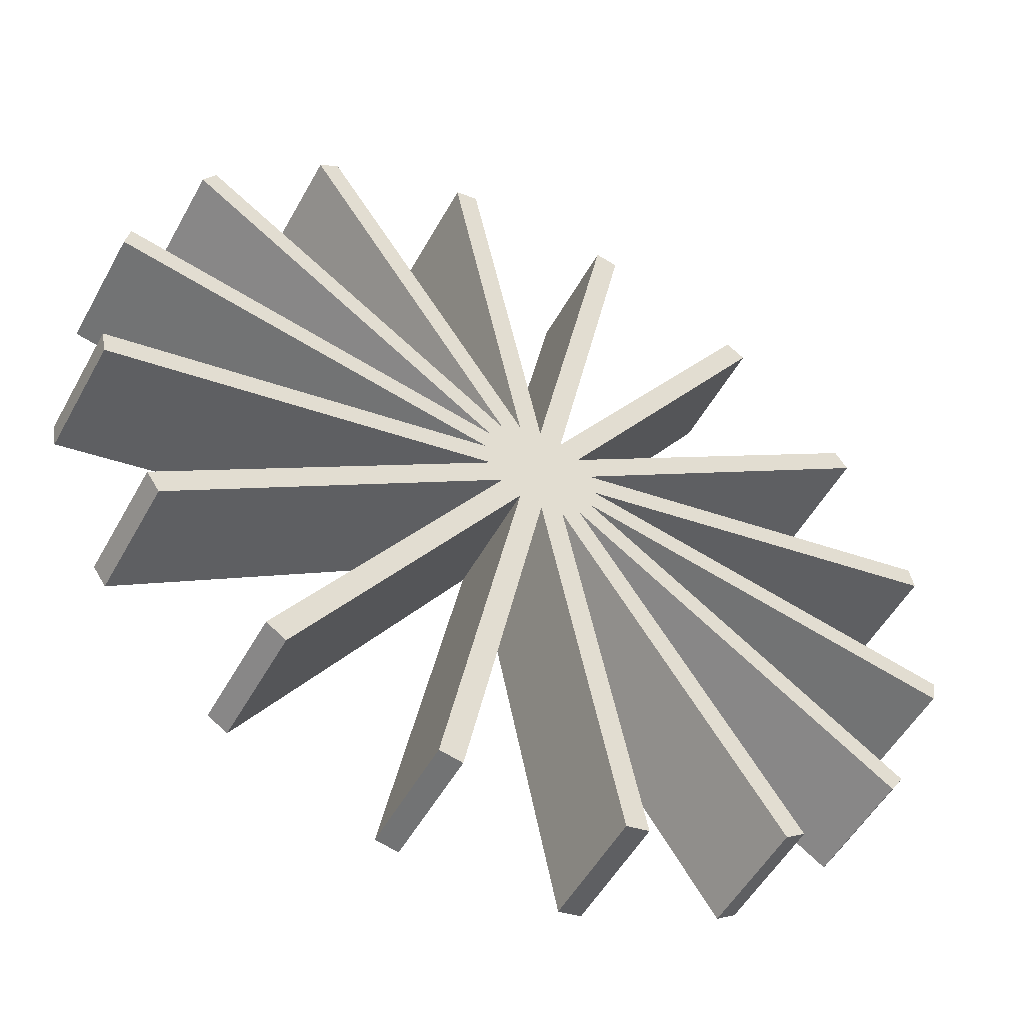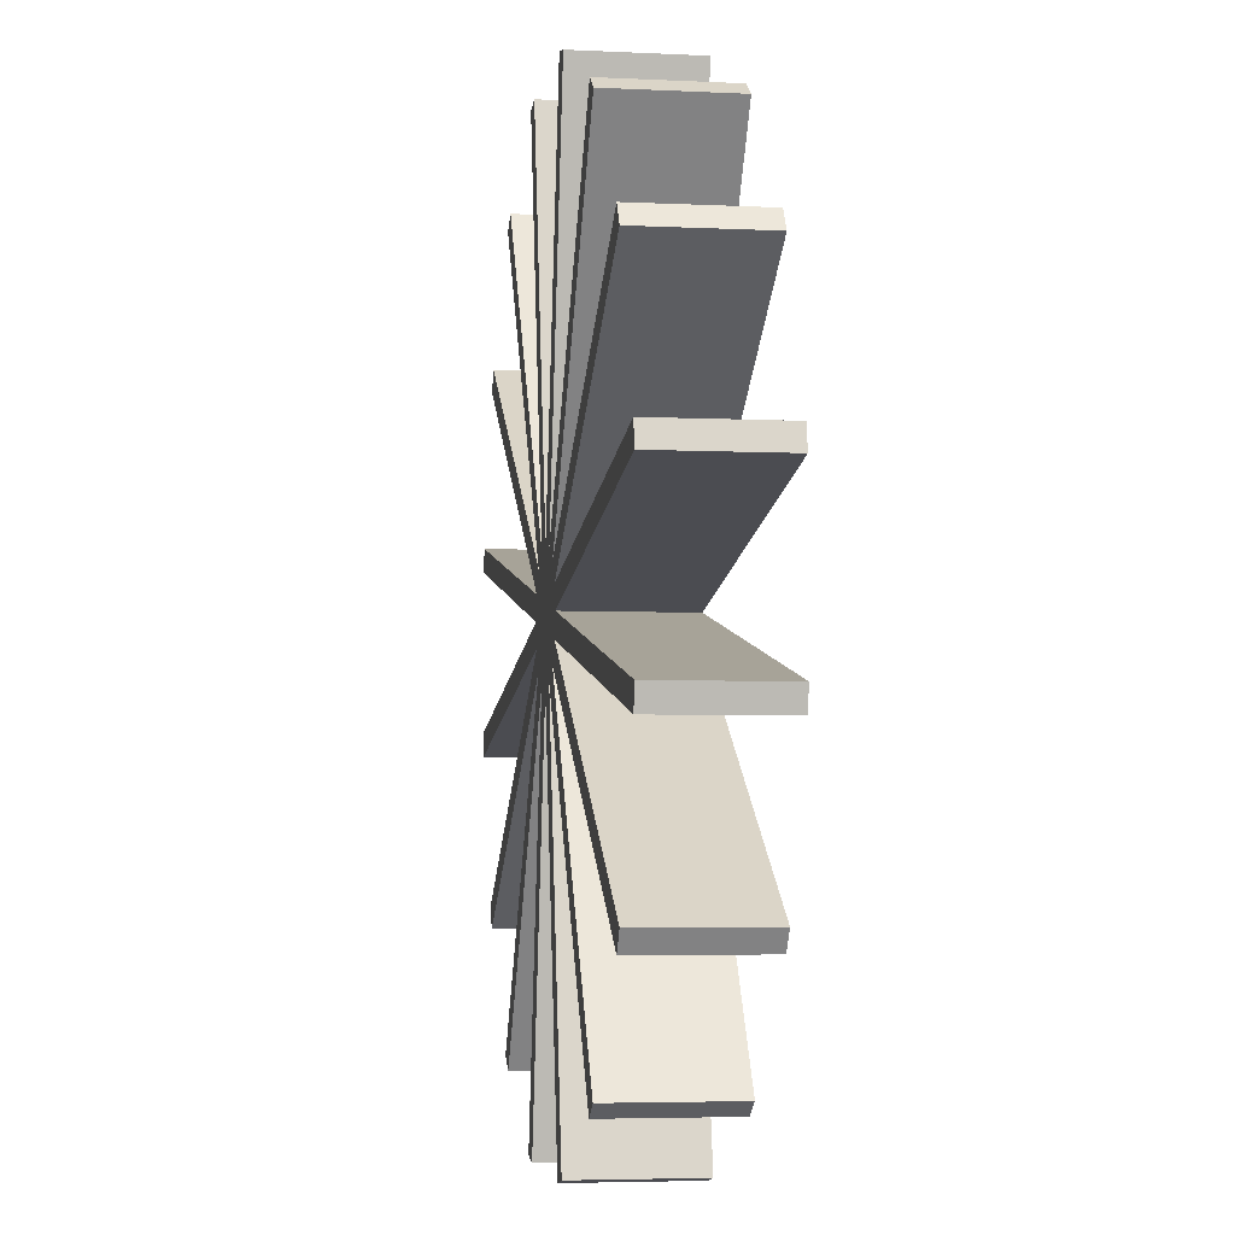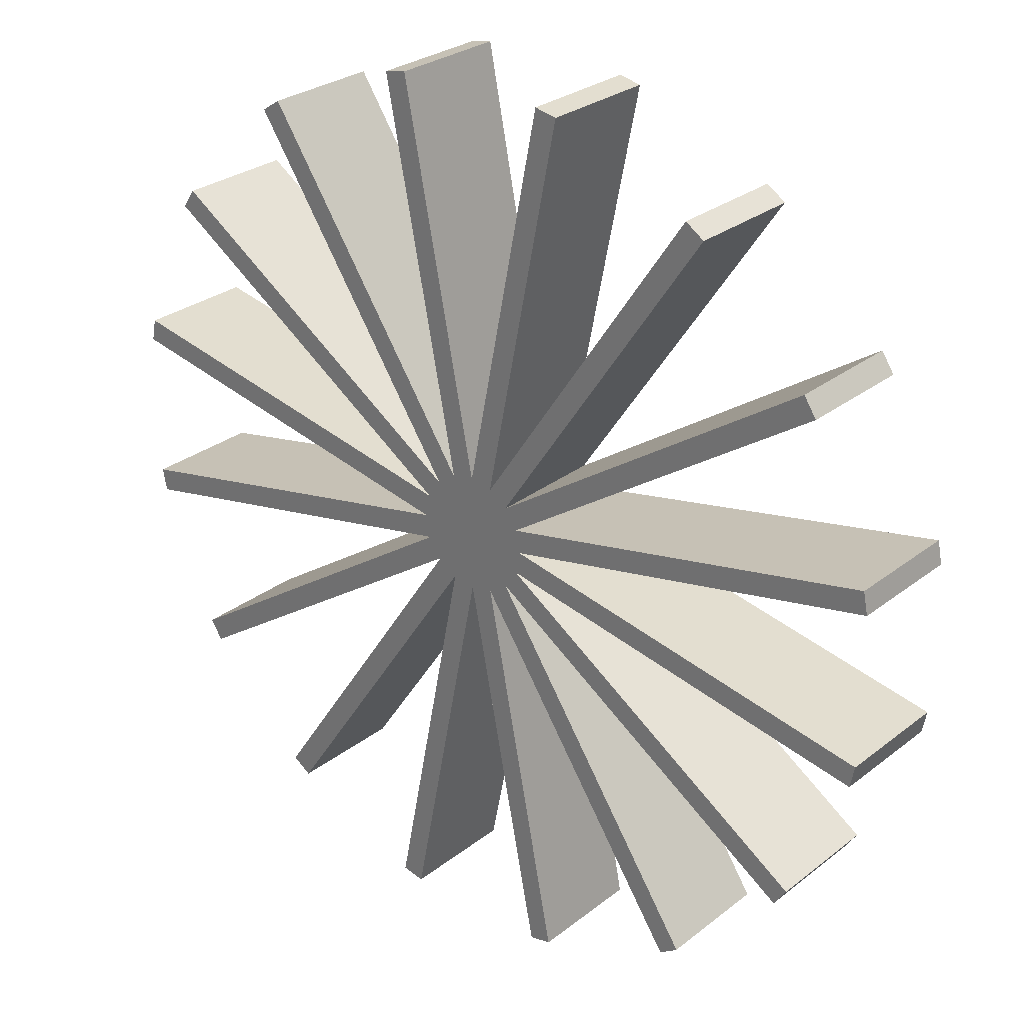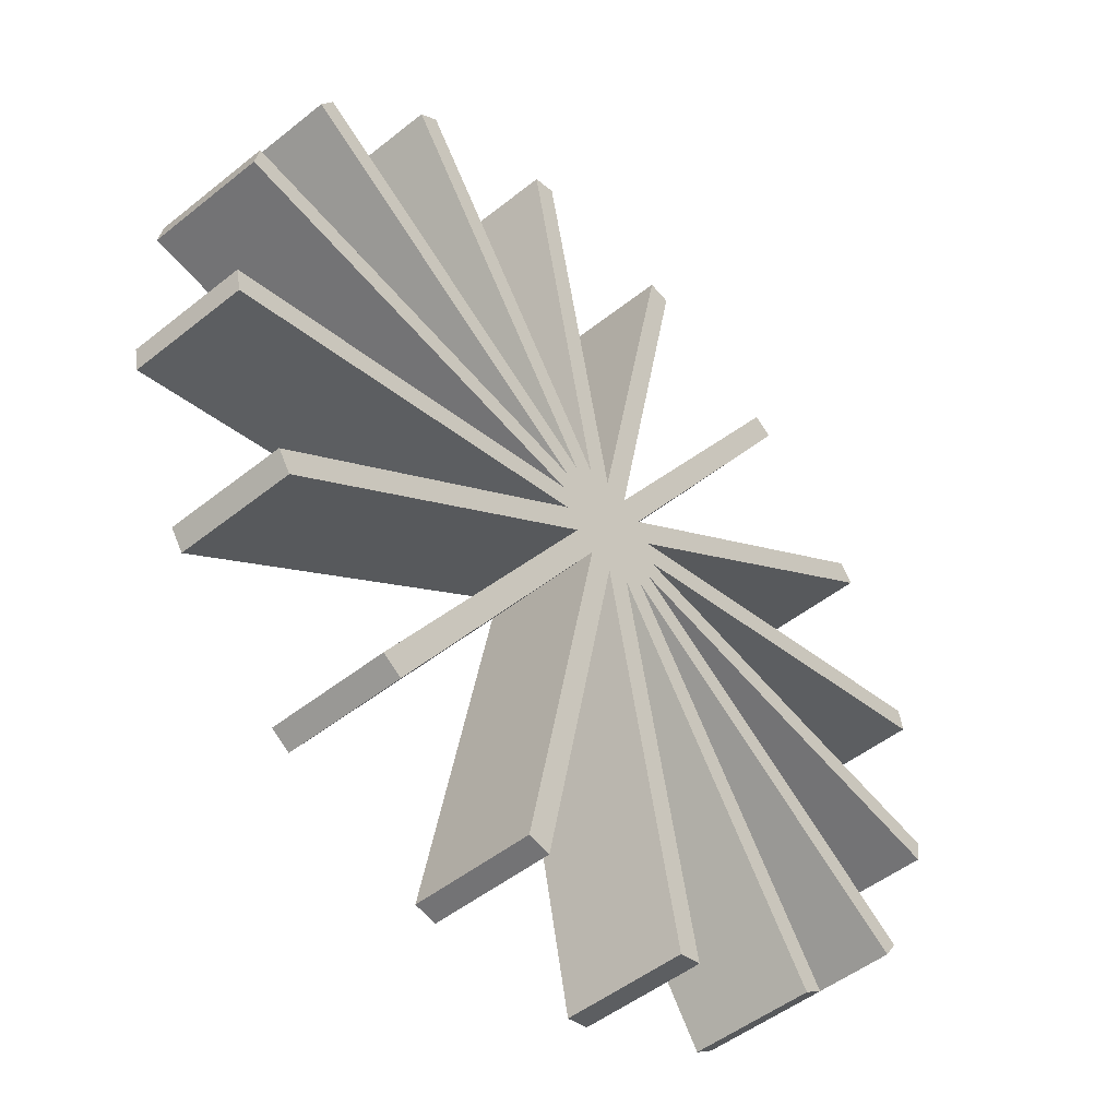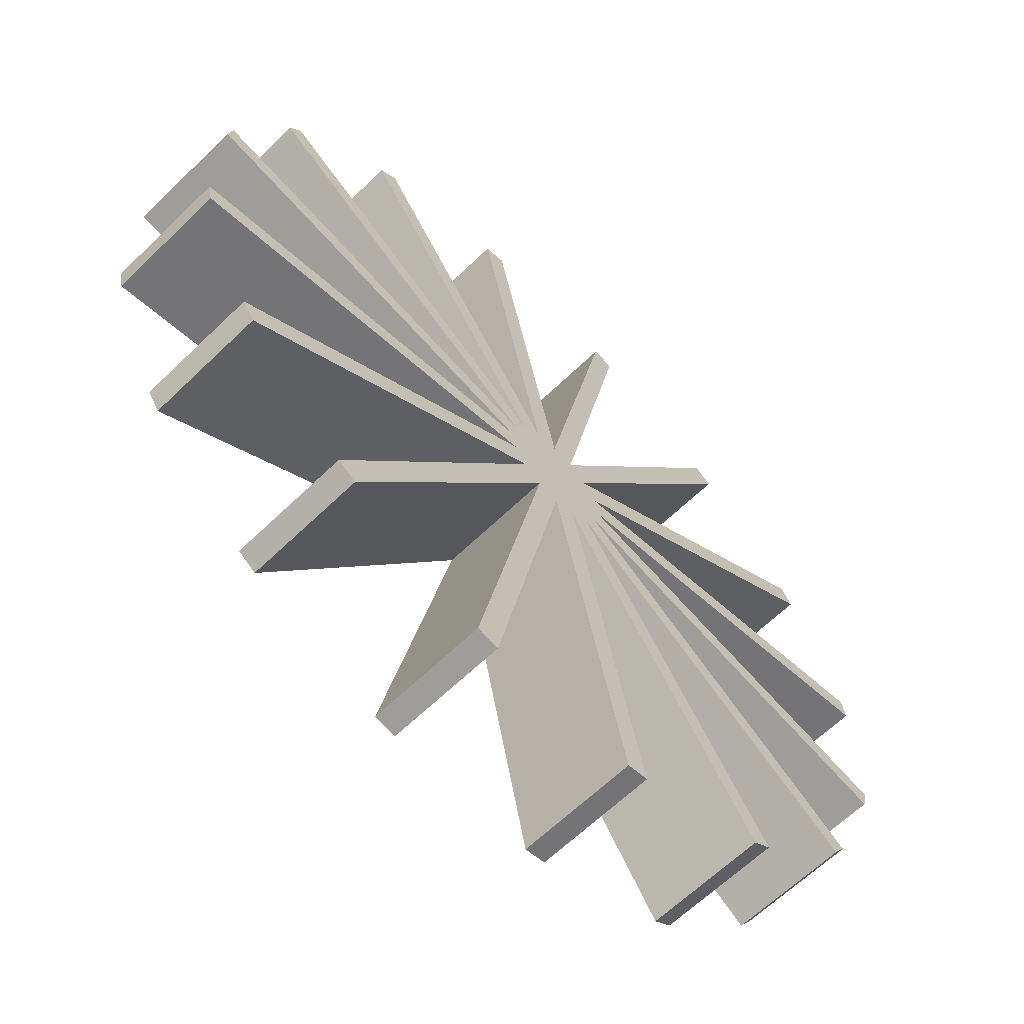
<metadata>
{"format":"obj","ext":"obj","renderer":"f3d","projection":"perspective","resolution":1024,"background":"white","views":[{"elev":-51.9,"azim":-28.2,"up":"+Z"},{"elev":-4.5,"azim":81.0,"up":"+Z"},{"elev":27.9,"azim":-139.6,"up":"+Z"},{"elev":-48.6,"azim":-48.2,"up":"+Z"},{"elev":-63.9,"azim":-45.7,"up":"+Z"}]}
</metadata>
<code>
g pb_Mesh265830
v -5.654 -0.75 0.9755
v -5.654 0.75 0.9755
v -5.597 -0.75 1.262
v -5.597 0.75 1.262
v -4.85 -0.75 3.065
v -4.85 0.75 3.065
v -4.688 -0.75 3.308
v -4.688 0.75 3.308
v -3.308 -0.75 4.688
v -3.308 0.75 4.688
v -3.065 -0.75 4.85
v -3.065 0.75 4.85
v -1.262 -0.75 5.597
v -1.262 0.75 5.597
v -0.9755 -0.75 5.654
v -0.9755 0.75 5.654
v 0.9755 -0.75 5.654
v 0.9755 0.75 5.654
v 1.262 -0.75 5.597
v 1.262 0.75 5.597
v 3.065 -0.75 4.85
v 3.065 0.75 4.85
v 3.308 -0.75 4.688
v 3.308 0.75 4.688
v 4.688 -0.75 3.308
v 4.688 0.75 3.308
v 4.85 -0.75 3.065
v 4.85 0.75 3.065
v 5.597 -0.75 1.262
v 5.597 0.75 1.262
v 5.654 -0.75 0.9755
v 5.654 0.75 0.9755
v 5.654 -0.75 -0.9755
v 5.654 0.75 -0.9755
v 5.597 -0.75 -1.262
v 5.597 0.75 -1.262
v 4.85 -0.75 -3.065
v 4.85 0.75 -3.065
v 4.688 -0.75 -3.308
v 4.688 0.75 -3.308
v 3.308 -0.75 -4.688
v 3.308 0.75 -4.688
v 3.065 -0.75 -4.85
v 3.065 0.75 -4.85
v 1.262 -0.75 -5.597
v 1.262 0.75 -5.597
v 0.9755 -0.75 -5.654
v 0.9755 0.75 -5.654
v -0.9755 -0.75 -5.654
v -0.9755 0.75 -5.654
v -1.262 -0.75 -5.597
v -1.262 0.75 -5.597
v -3.065 -0.75 -4.85
v -3.065 0.75 -4.85
v -3.308 -0.75 -4.688
v -3.308 0.75 -4.688
v -4.688 -0.75 -3.308
v -4.688 0.75 -3.308
v -4.85 -0.75 -3.065
v -4.85 0.75 -3.065
v -5.597 -0.75 -1.262
v -5.597 0.75 -1.262
v -5.654 -0.75 -0.9755
v -5.654 0.75 -0.9755
v -0.6929 -0.75 0.287
v -0 -0.75 -2.98e-08
v -0.75 -0.75 -2.98e-08
v -0.5303 -0.75 0.5303
v -0 -0.75 -2.98e-08
v -0.6929 -0.75 0.287
v -0.287 -0.75 0.6929
v -0 -0.75 -2.98e-08
v -0.5303 -0.75 0.5303
v 3.278e-08 -0.75 0.75
v -0 -0.75 -2.98e-08
v -0.287 -0.75 0.6929
v 0.287 -0.75 0.6929
v -0 -0.75 -2.98e-08
v 3.278e-08 -0.75 0.75
v 0.5303 -0.75 0.5303
v -0 -0.75 -2.98e-08
v 0.287 -0.75 0.6929
v 0.6929 -0.75 0.287
v 0.5303 -0.75 0.5303
v 0.75 -0.75 -9.537e-08
v 0.6929 -0.75 -0.287
v -0 -0.75 -2.98e-08
v 0.75 -0.75 -9.537e-08
v 0.5303 -0.75 -0.5303
v -0 -0.75 -2.98e-08
v 0.6929 -0.75 -0.287
v 0.287 -0.75 -0.6929
v -0 -0.75 -2.98e-08
v 0.5303 -0.75 -0.5303
v -8.944e-09 -0.75 -0.75
v -0 -0.75 -2.98e-08
v 0.287 -0.75 -0.6929
v -0.287 -0.75 -0.6929
v -0 -0.75 -2.98e-08
v -8.944e-09 -0.75 -0.75
v -0.5303 -0.75 -0.5303
v -0 -0.75 -2.98e-08
v -0.287 -0.75 -0.6929
v -0.6929 -0.75 -0.287
v -0 -0.75 -2.98e-08
v -0.5303 -0.75 -0.5303
v -0.75 -0.75 -2.98e-08
v -0 -0.75 -2.98e-08
v -0.6929 -0.75 -0.287
v -0.75 0.75 -2.98e-08
v -0 0.75 -2.98e-08
v -0.6929 0.75 0.287
v -0.6929 0.75 0.287
v -0 0.75 -2.98e-08
v -0.5303 0.75 0.5303
v -0.287 0.75 0.6929
v 3.278e-08 0.75 0.75
v 3.278e-08 0.75 0.75
v -0 0.75 -2.98e-08
v 0.287 0.75 0.6929
v 0.287 0.75 0.6929
v -0 0.75 -2.98e-08
v 0.5303 0.75 0.5303
v 0.5303 0.75 0.5303
v -0 0.75 -2.98e-08
v 0.6929 0.75 0.287
v 0.6929 0.75 0.287
v -0 0.75 -2.98e-08
v 0.75 0.75 -9.537e-08
v 0.75 0.75 -9.537e-08
v -0 0.75 -2.98e-08
v 0.6929 0.75 -0.287
v 0.6929 0.75 -0.287
v -0 0.75 -2.98e-08
v 0.5303 0.75 -0.5303
v 0.5303 0.75 -0.5303
v -0 0.75 -2.98e-08
v 0.287 0.75 -0.6929
v 0.287 0.75 -0.6929
v -0 0.75 -2.98e-08
v -8.944e-09 0.75 -0.75
v -8.944e-09 0.75 -0.75
v -0 0.75 -2.98e-08
v -0.287 0.75 -0.6929
v -0.287 0.75 -0.6929
v -0 0.75 -2.98e-08
v -0.5303 0.75 -0.5303
v -0.5303 0.75 -0.5303
v -0 0.75 -2.98e-08
v -0.6929 0.75 -0.287
v -0.6929 0.75 -0.287
v -0 0.75 -2.98e-08
v -0.75 0.75 -2.98e-08
v -0.5303 -0.75 -0.5303
v -0.5303 0.75 -0.5303
v -4.688 -0.75 -3.308
v -4.688 0.75 -3.308
v -0.6929 -0.75 -0.287
v -0.5303 -0.75 -0.5303
v -4.85 -0.75 -3.065
v -4.688 -0.75 -3.308
v -0.5303 0.75 -0.5303
v -0.6929 0.75 -0.287
v -4.688 0.75 -3.308
v -4.85 0.75 -3.065
v -0.6929 0.75 -0.287
v -0.6929 -0.75 -0.287
v -4.85 0.75 -3.065
v -4.85 -0.75 -3.065
v -0.287 -0.75 -0.6929
v -0.287 0.75 -0.6929
v -3.065 -0.75 -4.85
v -3.065 0.75 -4.85
v -0.5303 -0.75 -0.5303
v -0.287 -0.75 -0.6929
v -3.308 -0.75 -4.688
v -3.065 -0.75 -4.85
v -0.287 0.75 -0.6929
v -0.5303 0.75 -0.5303
v -3.065 0.75 -4.85
v -3.308 0.75 -4.688
v -0.5303 0.75 -0.5303
v -0.5303 -0.75 -0.5303
v -3.308 0.75 -4.688
v -3.308 -0.75 -4.688
v -8.944e-09 -0.75 -0.75
v -8.944e-09 0.75 -0.75
v -0.9755 -0.75 -5.654
v -0.9755 0.75 -5.654
v -0.287 -0.75 -0.6929
v -8.944e-09 -0.75 -0.75
v -1.262 -0.75 -5.597
v -0.9755 -0.75 -5.654
v -8.944e-09 0.75 -0.75
v -0.287 0.75 -0.6929
v -0.9755 0.75 -5.654
v -1.262 0.75 -5.597
v -0.287 0.75 -0.6929
v -0.287 -0.75 -0.6929
v -1.262 0.75 -5.597
v -1.262 -0.75 -5.597
v 0.287 -0.75 -0.6929
v 0.287 0.75 -0.6929
v 1.262 -0.75 -5.597
v 1.262 0.75 -5.597
v -8.944e-09 -0.75 -0.75
v 0.287 -0.75 -0.6929
v 0.9755 -0.75 -5.654
v 1.262 -0.75 -5.597
v 0.287 0.75 -0.6929
v -8.944e-09 0.75 -0.75
v 1.262 0.75 -5.597
v 0.9755 0.75 -5.654
v -8.944e-09 0.75 -0.75
v -8.944e-09 -0.75 -0.75
v 0.9755 0.75 -5.654
v 0.9755 -0.75 -5.654
v 0.5303 -0.75 -0.5303
v 0.5303 0.75 -0.5303
v 3.308 -0.75 -4.688
v 3.308 0.75 -4.688
v 0.287 -0.75 -0.6929
v 0.5303 -0.75 -0.5303
v 3.065 -0.75 -4.85
v 3.308 -0.75 -4.688
v 0.5303 0.75 -0.5303
v 0.287 0.75 -0.6929
v 3.308 0.75 -4.688
v 3.065 0.75 -4.85
v 0.287 0.75 -0.6929
v 0.287 -0.75 -0.6929
v 3.065 0.75 -4.85
v 3.065 -0.75 -4.85
v 0.6929 -0.75 -0.287
v 0.6929 0.75 -0.287
v 4.85 -0.75 -3.065
v 4.85 0.75 -3.065
v 0.5303 -0.75 -0.5303
v 0.6929 -0.75 -0.287
v 4.688 -0.75 -3.308
v 4.85 -0.75 -3.065
v 0.6929 0.75 -0.287
v 0.5303 0.75 -0.5303
v 4.85 0.75 -3.065
v 4.688 0.75 -3.308
v 0.5303 0.75 -0.5303
v 0.5303 -0.75 -0.5303
v 4.688 0.75 -3.308
v 4.688 -0.75 -3.308
v 0.75 -0.75 -9.537e-08
v 0.75 0.75 -9.537e-08
v 5.654 -0.75 -0.9755
v 5.654 0.75 -0.9755
v 0.6929 -0.75 -0.287
v 0.75 -0.75 -9.537e-08
v 5.597 -0.75 -1.262
v 5.654 -0.75 -0.9755
v 0.75 0.75 -9.537e-08
v 0.6929 0.75 -0.287
v 5.654 0.75 -0.9755
v 5.597 0.75 -1.262
v 0.6929 0.75 -0.287
v 0.6929 -0.75 -0.287
v 5.597 0.75 -1.262
v 5.597 -0.75 -1.262
v 0.6929 -0.75 0.287
v 0.6929 0.75 0.287
v 5.597 -0.75 1.262
v 5.597 0.75 1.262
v 0.75 -0.75 -9.537e-08
v 0.6929 -0.75 0.287
v 5.654 -0.75 0.9755
v 5.597 -0.75 1.262
v 0.6929 0.75 0.287
v 0.75 0.75 -9.537e-08
v 5.597 0.75 1.262
v 5.654 0.75 0.9755
v 0.75 0.75 -9.537e-08
v 0.75 -0.75 -9.537e-08
v 5.654 0.75 0.9755
v 5.654 -0.75 0.9755
v 0.5303 -0.75 0.5303
v 0.5303 0.75 0.5303
v 4.688 -0.75 3.308
v 4.688 0.75 3.308
v 0.6929 -0.75 0.287
v 0.5303 -0.75 0.5303
v 4.85 -0.75 3.065
v 4.688 -0.75 3.308
v 0.5303 0.75 0.5303
v 0.6929 0.75 0.287
v 4.688 0.75 3.308
v 4.85 0.75 3.065
v 0.6929 0.75 0.287
v 0.6929 -0.75 0.287
v 4.85 0.75 3.065
v 4.85 -0.75 3.065
v 0.287 -0.75 0.6929
v 0.287 0.75 0.6929
v 3.065 -0.75 4.85
v 3.065 0.75 4.85
v 0.5303 -0.75 0.5303
v 0.287 -0.75 0.6929
v 3.308 -0.75 4.688
v 3.065 -0.75 4.85
v 0.287 0.75 0.6929
v 0.5303 0.75 0.5303
v 3.065 0.75 4.85
v 3.308 0.75 4.688
v 0.5303 0.75 0.5303
v 0.5303 -0.75 0.5303
v 3.308 0.75 4.688
v 3.308 -0.75 4.688
v 3.278e-08 -0.75 0.75
v 3.278e-08 0.75 0.75
v 0.9755 -0.75 5.654
v 0.9755 0.75 5.654
v 0.287 -0.75 0.6929
v 3.278e-08 -0.75 0.75
v 1.262 -0.75 5.597
v 0.9755 -0.75 5.654
v 3.278e-08 0.75 0.75
v 0.287 0.75 0.6929
v 0.9755 0.75 5.654
v 1.262 0.75 5.597
v 0.287 0.75 0.6929
v 0.287 -0.75 0.6929
v 1.262 0.75 5.597
v 1.262 -0.75 5.597
v -0.287 -0.75 0.6929
v -0.287 0.75 0.6929
v -1.262 -0.75 5.597
v -1.262 0.75 5.597
v 3.278e-08 -0.75 0.75
v -0.287 -0.75 0.6929
v -0.9755 -0.75 5.654
v -1.262 -0.75 5.597
v -0.287 0.75 0.6929
v 3.278e-08 0.75 0.75
v -1.262 0.75 5.597
v -0.9755 0.75 5.654
v 3.278e-08 0.75 0.75
v 3.278e-08 -0.75 0.75
v -0.9755 0.75 5.654
v -0.9755 -0.75 5.654
v -0.5303 -0.75 0.5303
v -0.5303 0.75 0.5303
v -3.308 -0.75 4.688
v -3.308 0.75 4.688
v -0.287 -0.75 0.6929
v -0.5303 -0.75 0.5303
v -3.065 -0.75 4.85
v -3.308 -0.75 4.688
v -0.5303 0.75 0.5303
v -0.287 0.75 0.6929
v -3.308 0.75 4.688
v -3.065 0.75 4.85
v -0.287 0.75 0.6929
v -0.287 -0.75 0.6929
v -3.065 0.75 4.85
v -3.065 -0.75 4.85
v -0.6929 -0.75 0.287
v -0.6929 0.75 0.287
v -4.85 -0.75 3.065
v -4.85 0.75 3.065
v -0.5303 -0.75 0.5303
v -0.6929 -0.75 0.287
v -4.688 -0.75 3.308
v -4.85 -0.75 3.065
v -0.6929 0.75 0.287
v -0.5303 0.75 0.5303
v -4.85 0.75 3.065
v -4.688 0.75 3.308
v -0.5303 0.75 0.5303
v -0.5303 -0.75 0.5303
v -4.688 0.75 3.308
v -4.688 -0.75 3.308
v -0.75 -0.75 -2.98e-08
v -0.75 0.75 -2.98e-08
v -5.654 -0.75 0.9755
v -5.654 0.75 0.9755
v -0.6929 -0.75 0.287
v -0.75 -0.75 -2.98e-08
v -5.597 -0.75 1.262
v -5.654 -0.75 0.9755
v -0.75 0.75 -2.98e-08
v -0.6929 0.75 0.287
v -5.654 0.75 0.9755
v -5.597 0.75 1.262
v -0.6929 0.75 0.287
v -0.6929 -0.75 0.287
v -5.597 0.75 1.262
v -5.597 -0.75 1.262
v -0.6929 -0.75 -0.287
v -0.6929 0.75 -0.287
v -5.597 -0.75 -1.262
v -5.597 0.75 -1.262
v -0.75 -0.75 -2.98e-08
v -0.6929 -0.75 -0.287
v -5.654 -0.75 -0.9755
v -5.597 -0.75 -1.262
v -0.6929 0.75 -0.287
v -0.75 0.75 -2.98e-08
v -5.597 0.75 -1.262
v -5.654 0.75 -0.9755
v -0.75 0.75 -2.98e-08
v -0.75 -0.75 -2.98e-08
v -5.654 0.75 -0.9755
v -5.654 -0.75 -0.9755
g pb_Mesh265830_0
f 3 2 1
f 3 4 2
f 7 6 5
f 7 8 6
f 11 10 9
f 11 12 10
f 15 14 13
f 15 16 14
f 19 18 17
f 19 20 18
f 23 22 21
f 23 24 22
f 27 26 25
f 27 28 26
f 31 30 29
f 31 32 30
f 35 34 33
f 35 36 34
f 39 38 37
f 39 40 38
f 43 42 41
f 43 44 42
f 47 46 45
f 47 48 46
f 51 50 49
f 51 52 50
f 55 54 53
f 55 56 54
f 59 58 57
f 59 60 58
f 63 62 61
f 63 64 62
f 67 66 65
f 70 69 68
f 73 72 71
f 76 75 74
f 79 78 77
f 82 81 80
f 84 78 83
f 83 78 85
f 88 87 86
f 91 90 89
f 94 93 92
f 97 96 95
f 100 99 98
f 103 102 101
f 106 105 104
f 109 108 107
f 112 111 110
f 115 114 113
f 116 114 115
f 117 114 116
f 120 119 118
f 123 122 121
f 126 125 124
f 129 128 127
f 132 131 130
f 135 134 133
f 138 137 136
f 141 140 139
f 144 143 142
f 147 146 145
f 150 149 148
f 153 152 151
f 156 155 154
f 156 157 155
f 160 159 158
f 160 161 159
f 164 163 162
f 164 165 163
f 168 167 166
f 168 169 167
f 172 171 170
f 172 173 171
f 176 175 174
f 176 177 175
f 180 179 178
f 180 181 179
f 184 183 182
f 184 185 183
f 188 187 186
f 188 189 187
f 192 191 190
f 192 193 191
f 196 195 194
f 196 197 195
f 200 199 198
f 200 201 199
f 204 203 202
f 204 205 203
f 208 207 206
f 208 209 207
f 212 211 210
f 212 213 211
f 216 215 214
f 216 217 215
f 220 219 218
f 220 221 219
f 224 223 222
f 224 225 223
f 228 227 226
f 228 229 227
f 232 231 230
f 232 233 231
f 236 235 234
f 236 237 235
f 240 239 238
f 240 241 239
f 244 243 242
f 244 245 243
f 248 247 246
f 248 249 247
f 252 251 250
f 252 253 251
f 256 255 254
f 256 257 255
f 260 259 258
f 260 261 259
f 264 263 262
f 264 265 263
f 268 267 266
f 268 269 267
f 272 271 270
f 272 273 271
f 276 275 274
f 276 277 275
f 280 279 278
f 280 281 279
f 284 283 282
f 284 285 283
f 288 287 286
f 288 289 287
f 292 291 290
f 292 293 291
f 296 295 294
f 296 297 295
f 300 299 298
f 300 301 299
f 304 303 302
f 304 305 303
f 308 307 306
f 308 309 307
f 312 311 310
f 312 313 311
f 316 315 314
f 316 317 315
f 320 319 318
f 320 321 319
f 324 323 322
f 324 325 323
f 328 327 326
f 328 329 327
f 332 331 330
f 332 333 331
f 336 335 334
f 336 337 335
f 340 339 338
f 340 341 339
f 344 343 342
f 344 345 343
f 348 347 346
f 348 349 347
f 352 351 350
f 352 353 351
f 356 355 354
f 356 357 355
f 360 359 358
f 360 361 359
f 364 363 362
f 364 365 363
f 368 367 366
f 368 369 367
f 372 371 370
f 372 373 371
f 376 375 374
f 376 377 375
f 380 379 378
f 380 381 379
f 384 383 382
f 384 385 383
f 388 387 386
f 388 389 387
f 392 391 390
f 392 393 391
f 396 395 394
f 396 397 395
f 400 399 398
f 400 401 399
f 404 403 402
f 404 405 403
f 408 407 406
f 408 409 407

</code>
